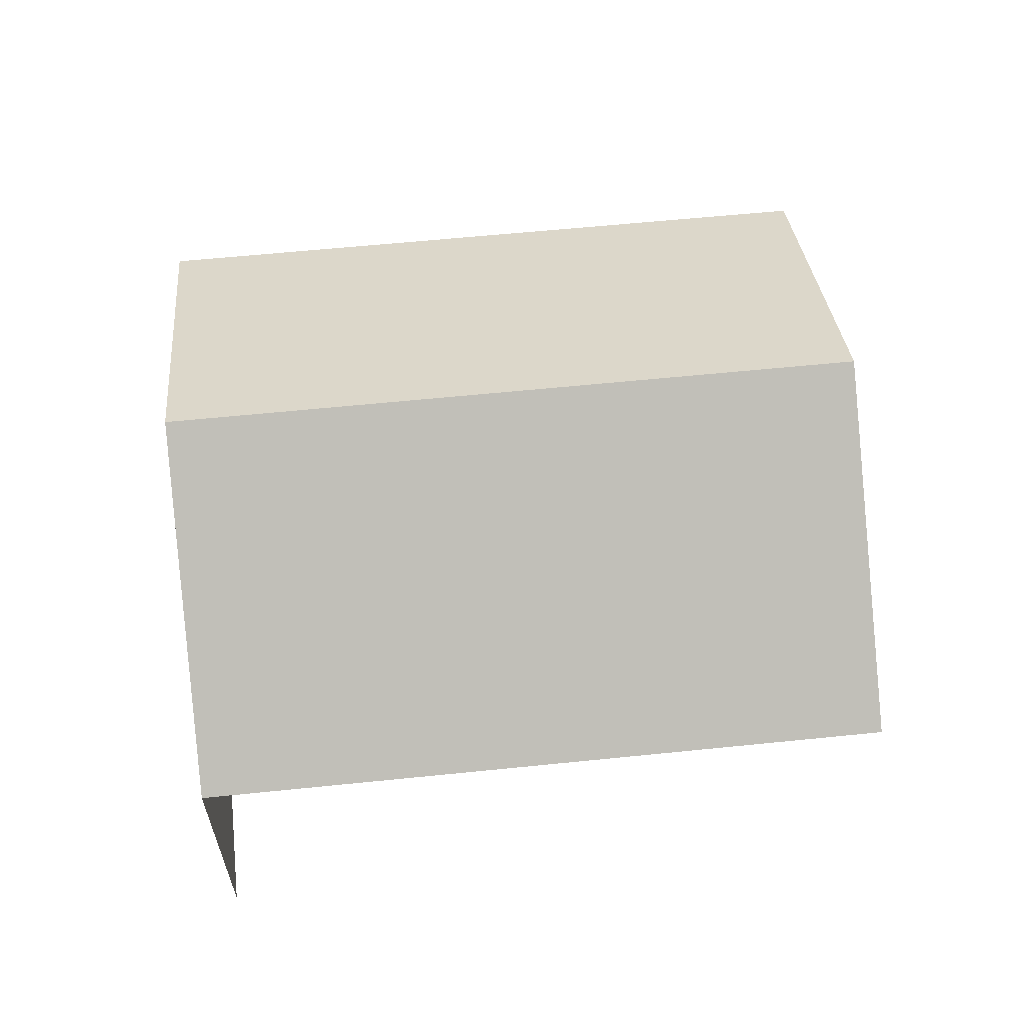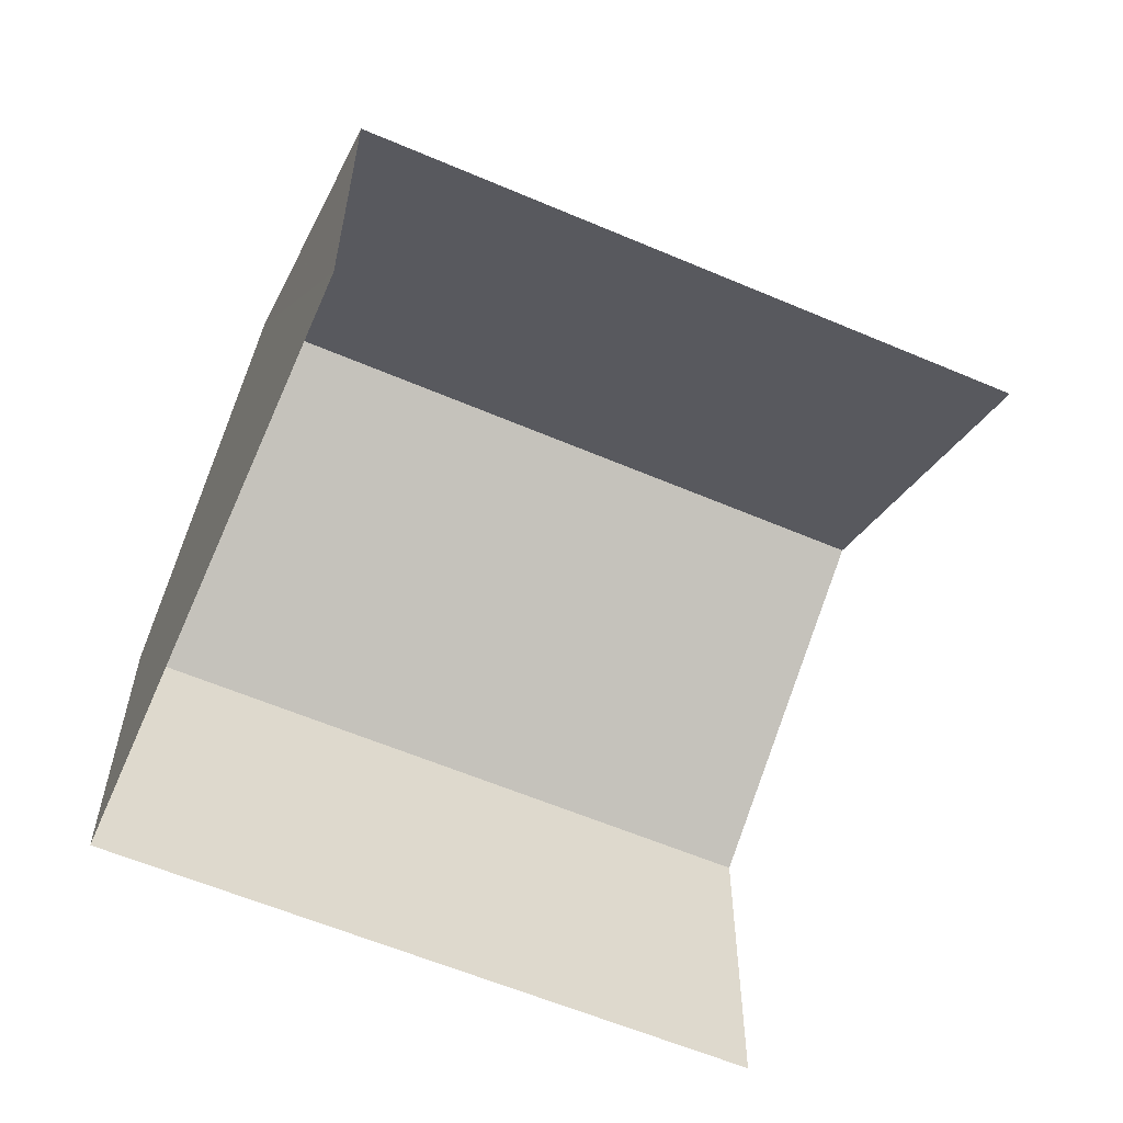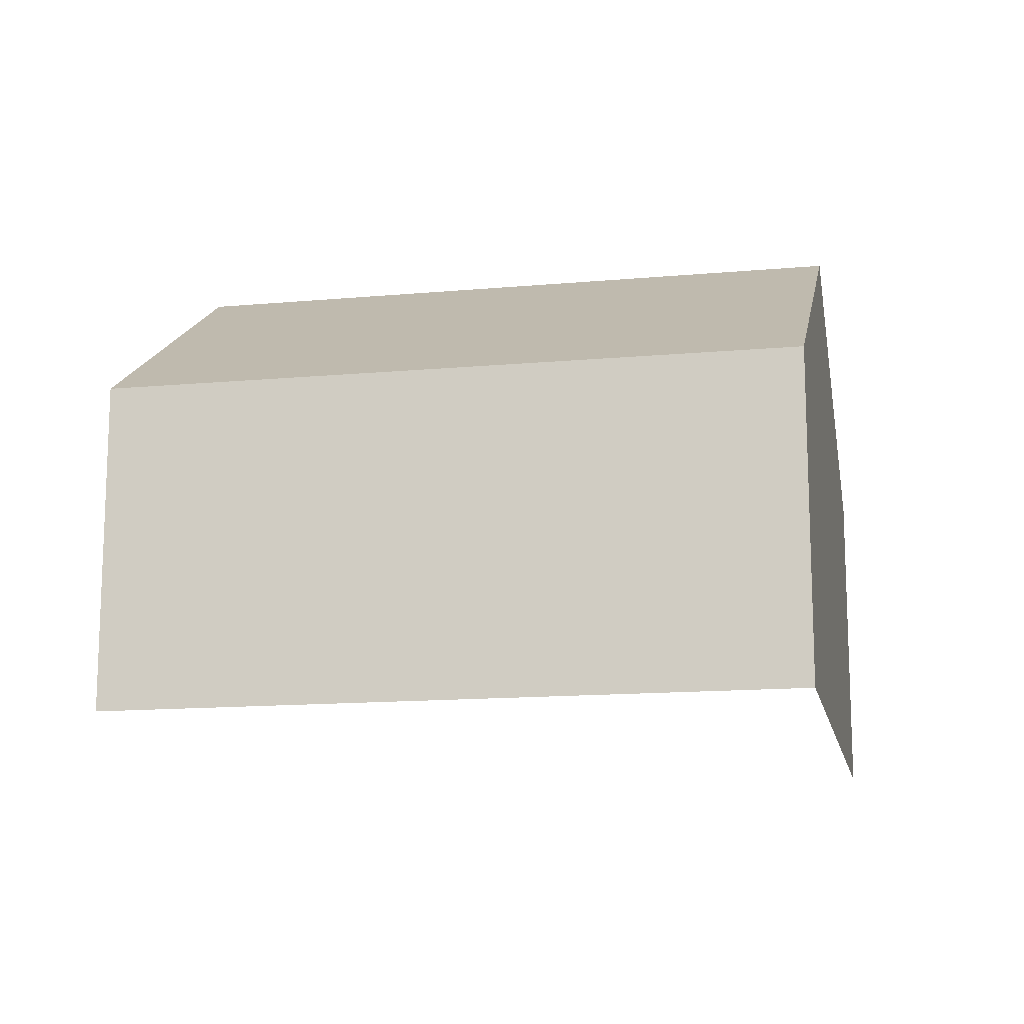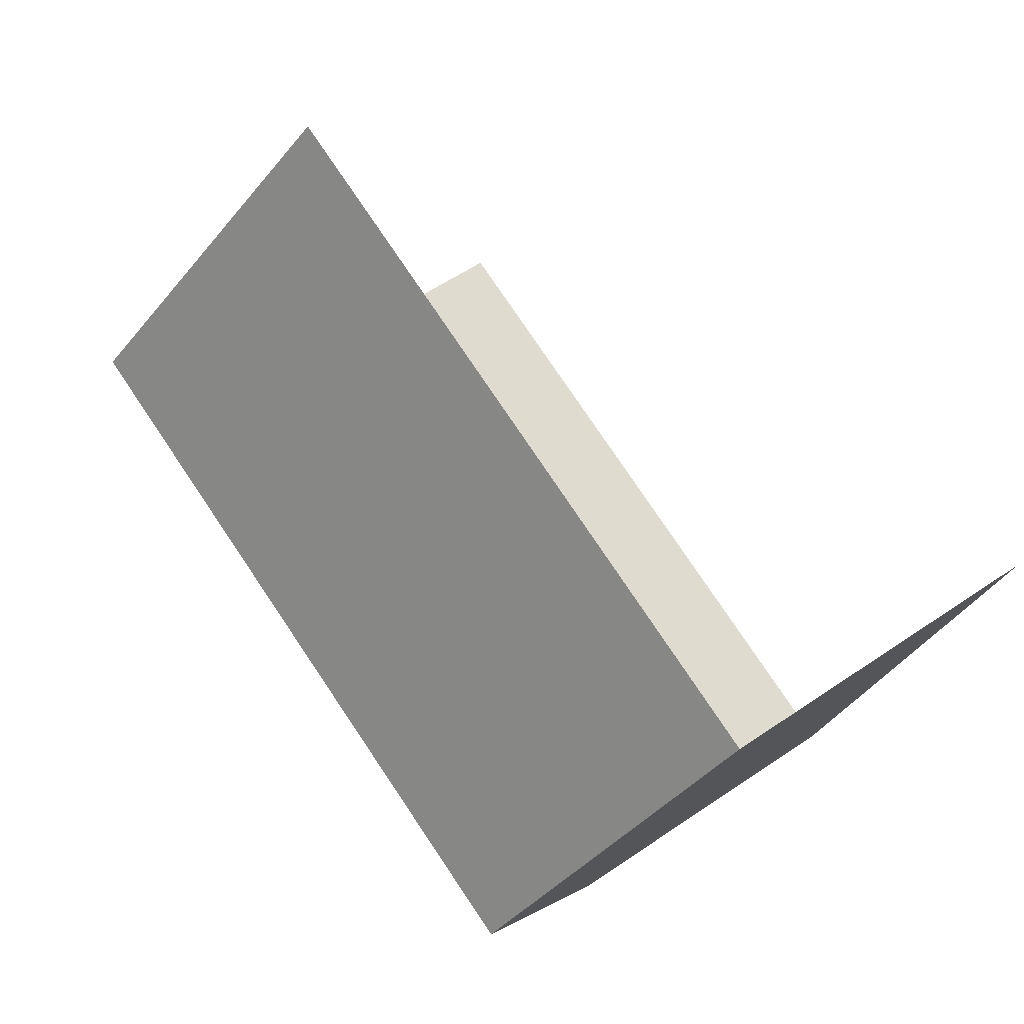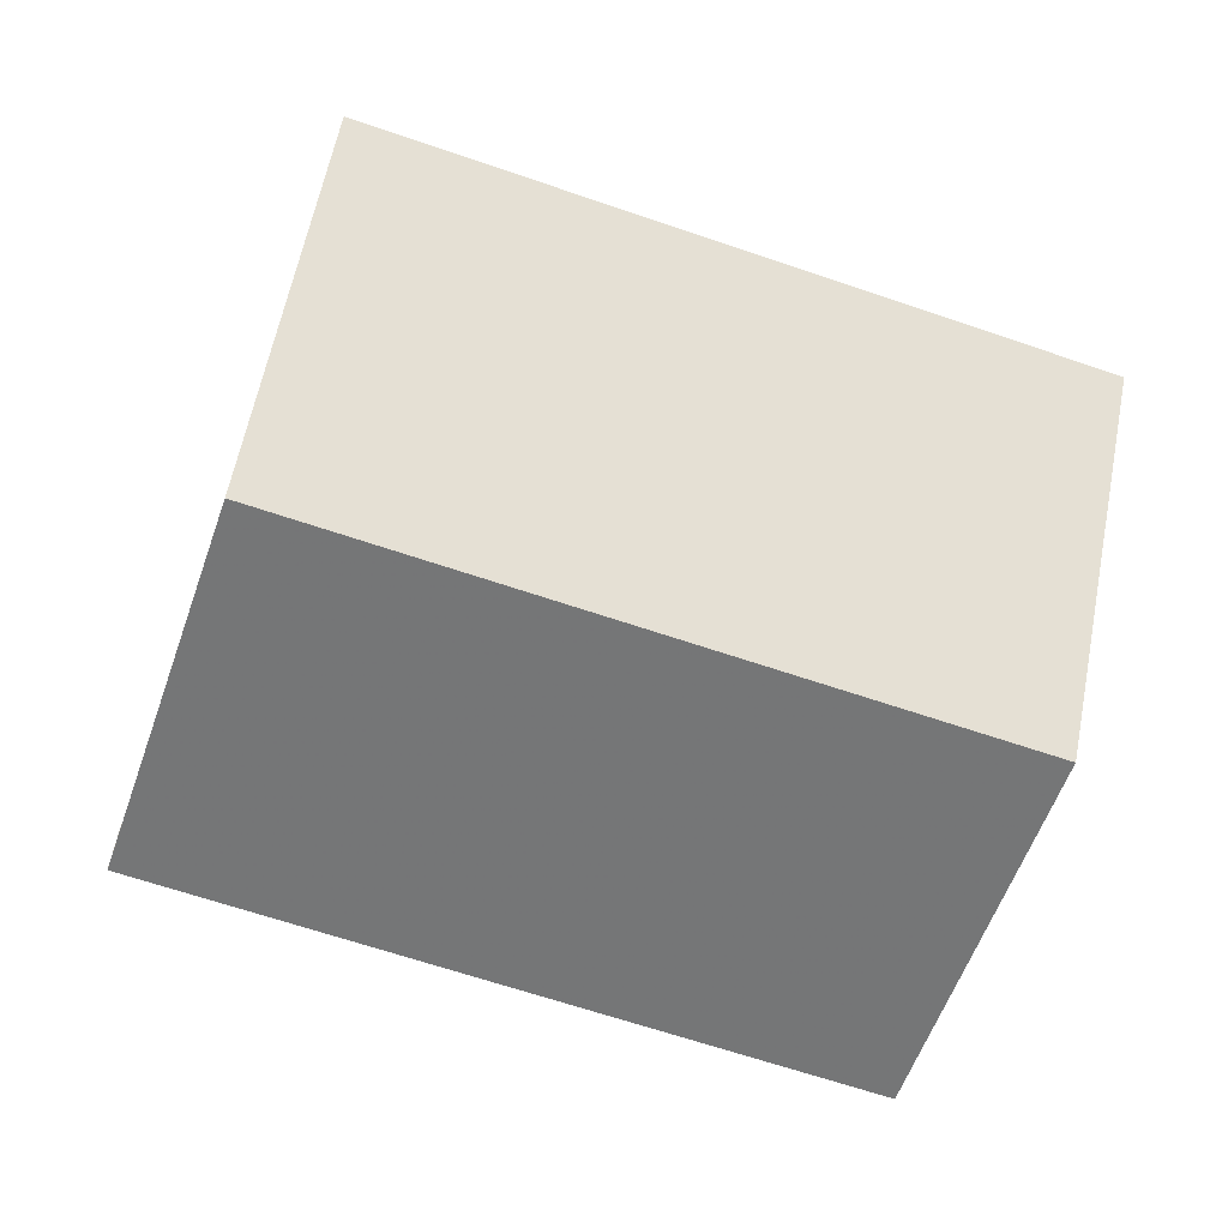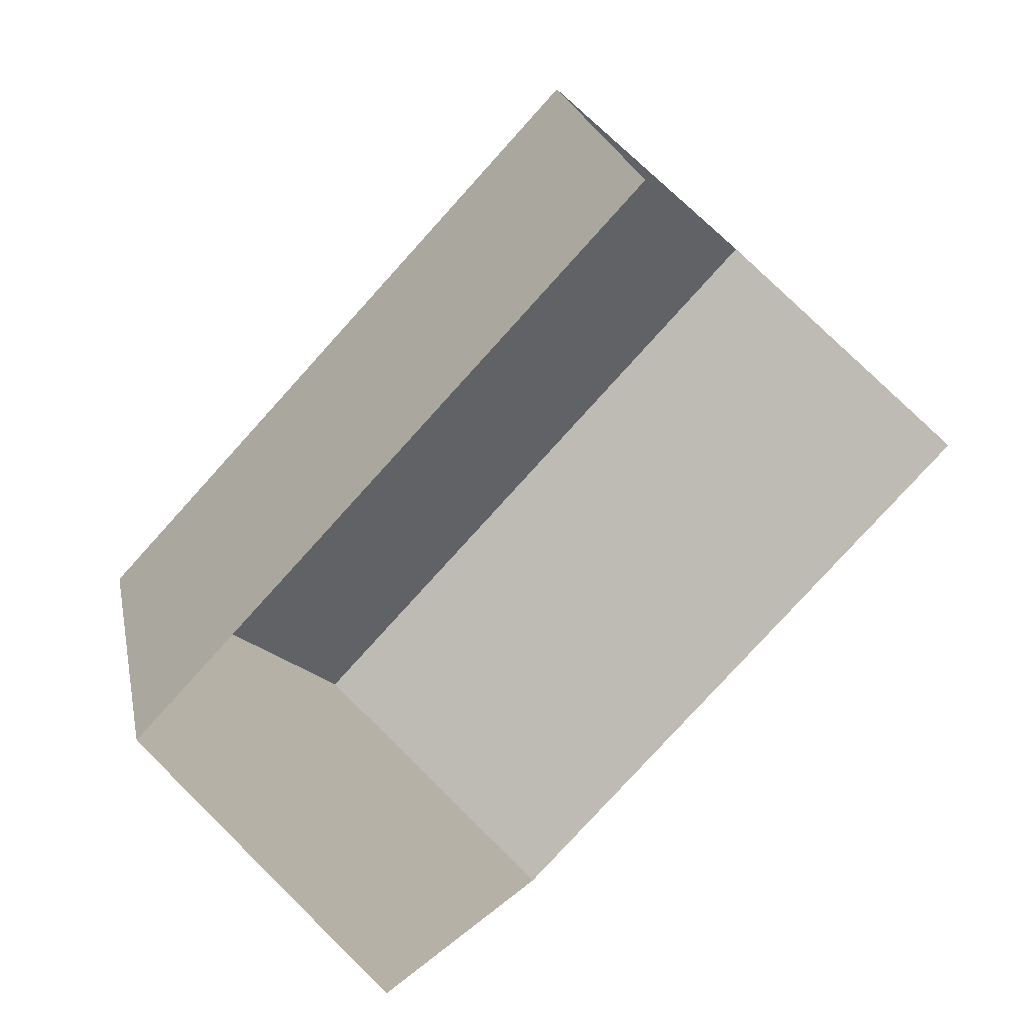
<metadata>
{"format":"obj","ext":"obj","renderer":"f3d","projection":"perspective","resolution":1024,"background":"white","views":[{"elev":62.8,"azim":156.6,"up":"+Z"},{"elev":-59.3,"azim":138.7,"up":"+Z"},{"elev":-14.2,"azim":-6.3,"up":"+Z"},{"elev":56.1,"azim":54.2,"up":"+Y"},{"elev":3.0,"azim":-7.5,"up":"+Y"},{"elev":77.9,"azim":134.6,"up":"+Y"}]}
</metadata>
<code>
v -2.248e+05 -1.278e+05 13.96
v -2.247e+05 -1.278e+05 13.96
v -2.248e+05 -1.278e+05 13.96
v -2.247e+05 -1.278e+05 13.96
v -2.247e+05 -1.278e+05 22.81
v -2.248e+05 -1.278e+05 19.47
v -2.248e+05 -1.278e+05 22.81
v -2.247e+05 -1.278e+05 19.47
v -2.247e+05 -1.278e+05 19.47
v -2.248e+05 -1.278e+05 19.47
f 1 2 3
f 1 4 2
f 6 1 7
f 1 3 7
f 3 10 7
f 6 4 1
f 6 8 4
f 5 6 7
f 5 8 6
f 7 9 5
f 7 10 9
f 9 3 2
f 9 10 3
f 9 2 5
f 2 4 5
f 4 8 5

</code>
